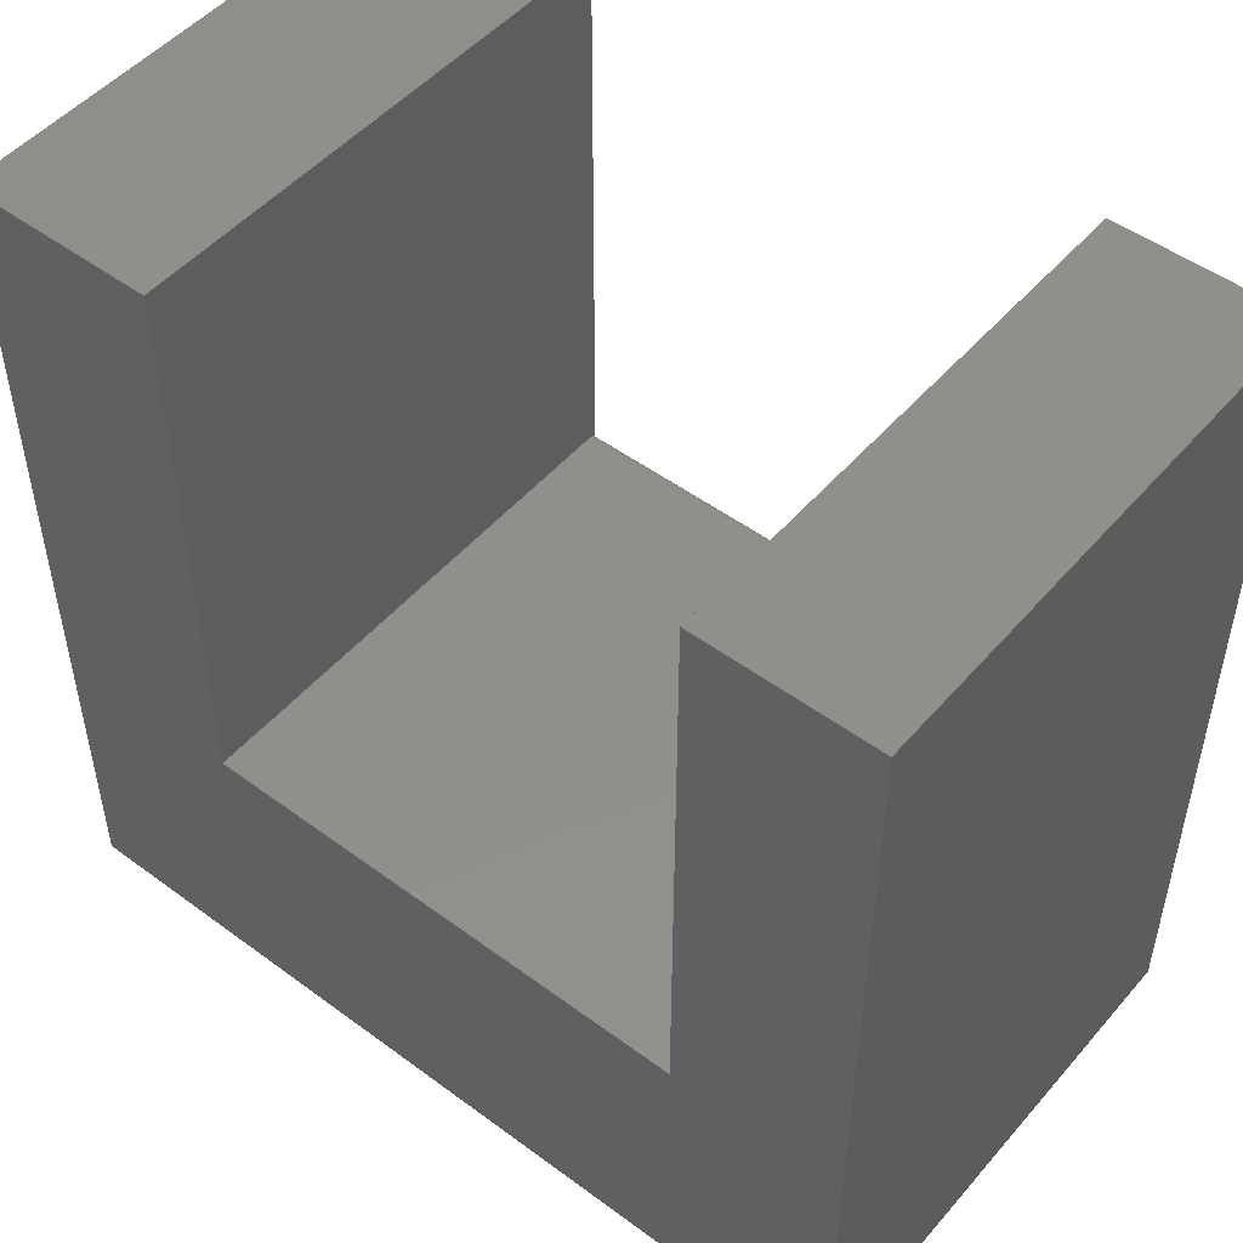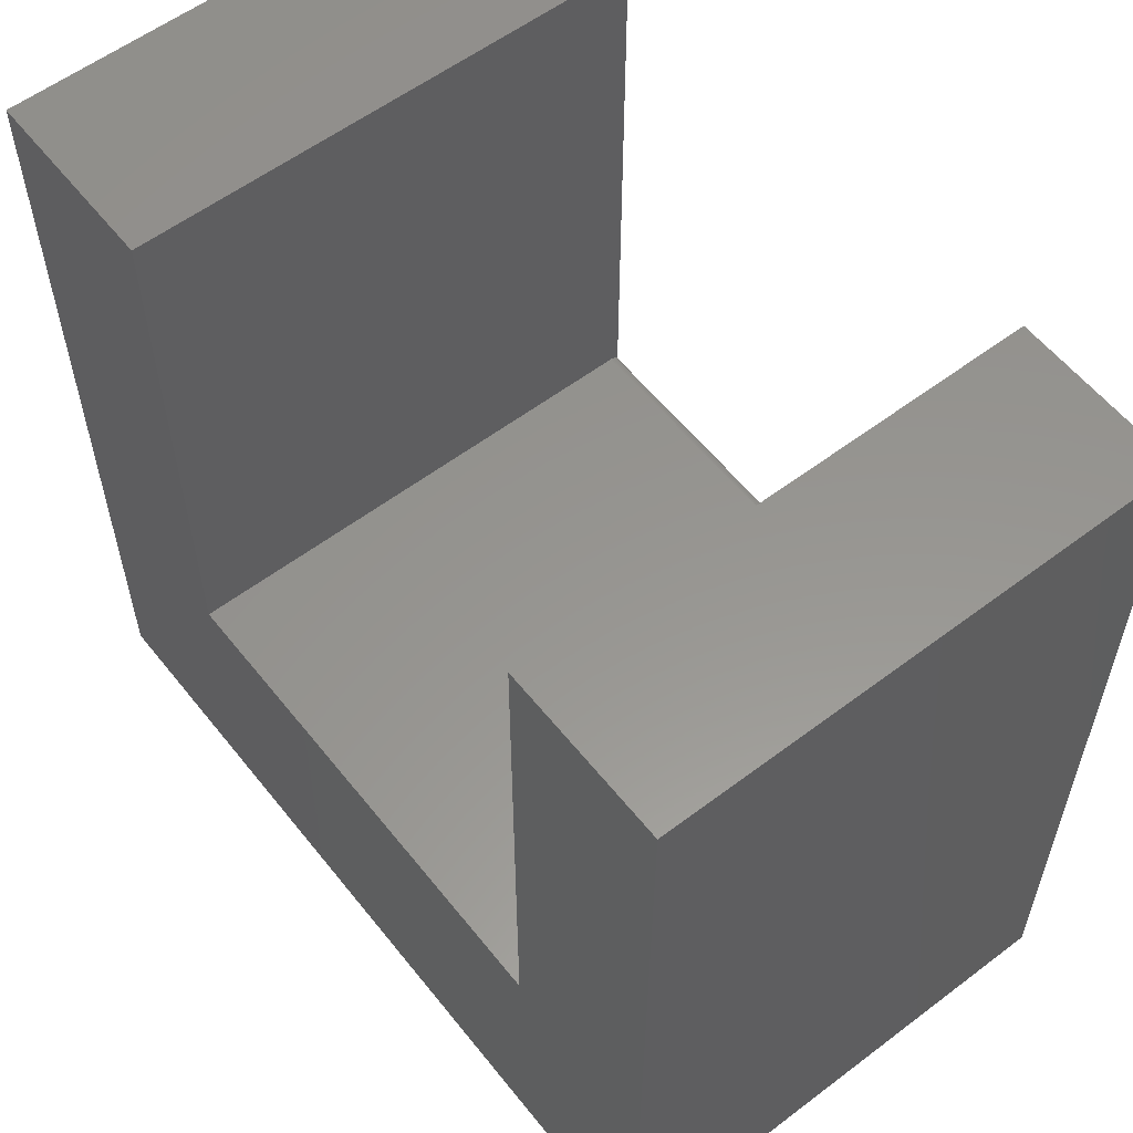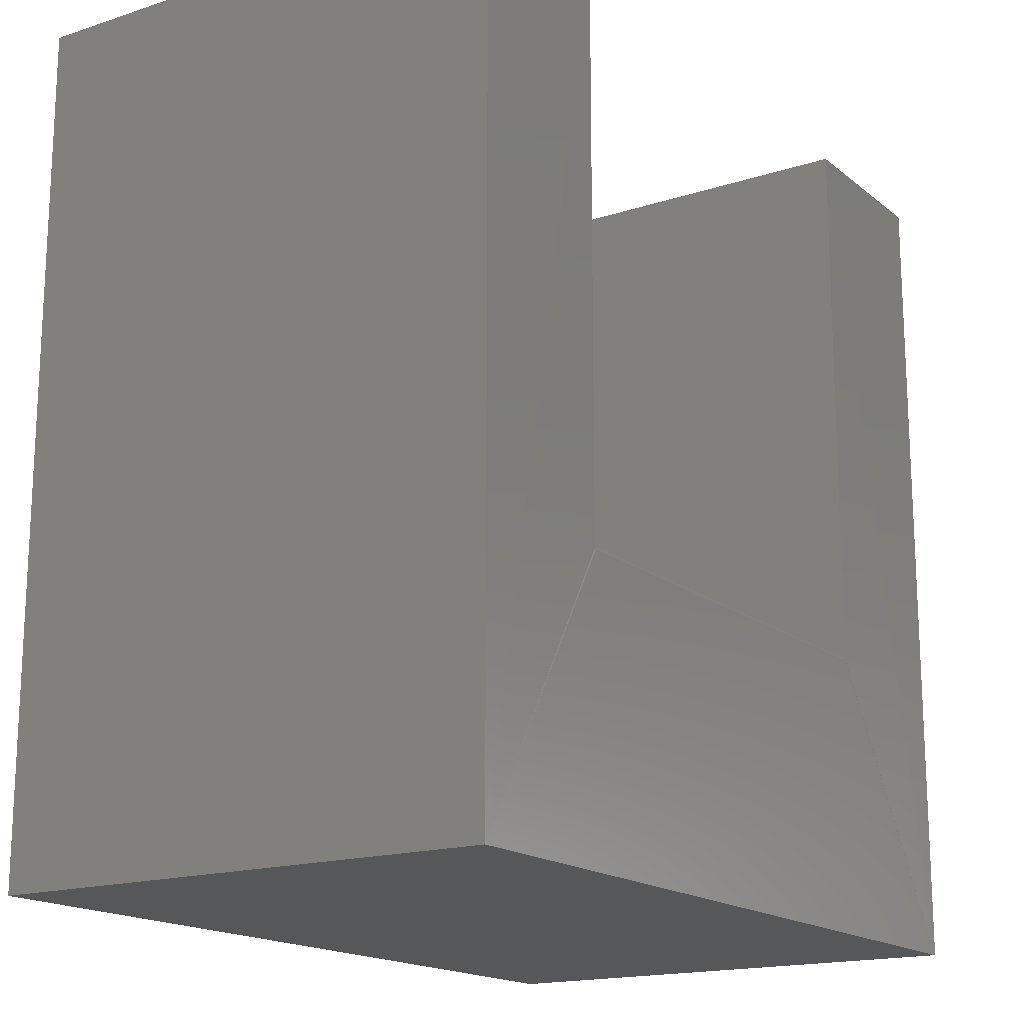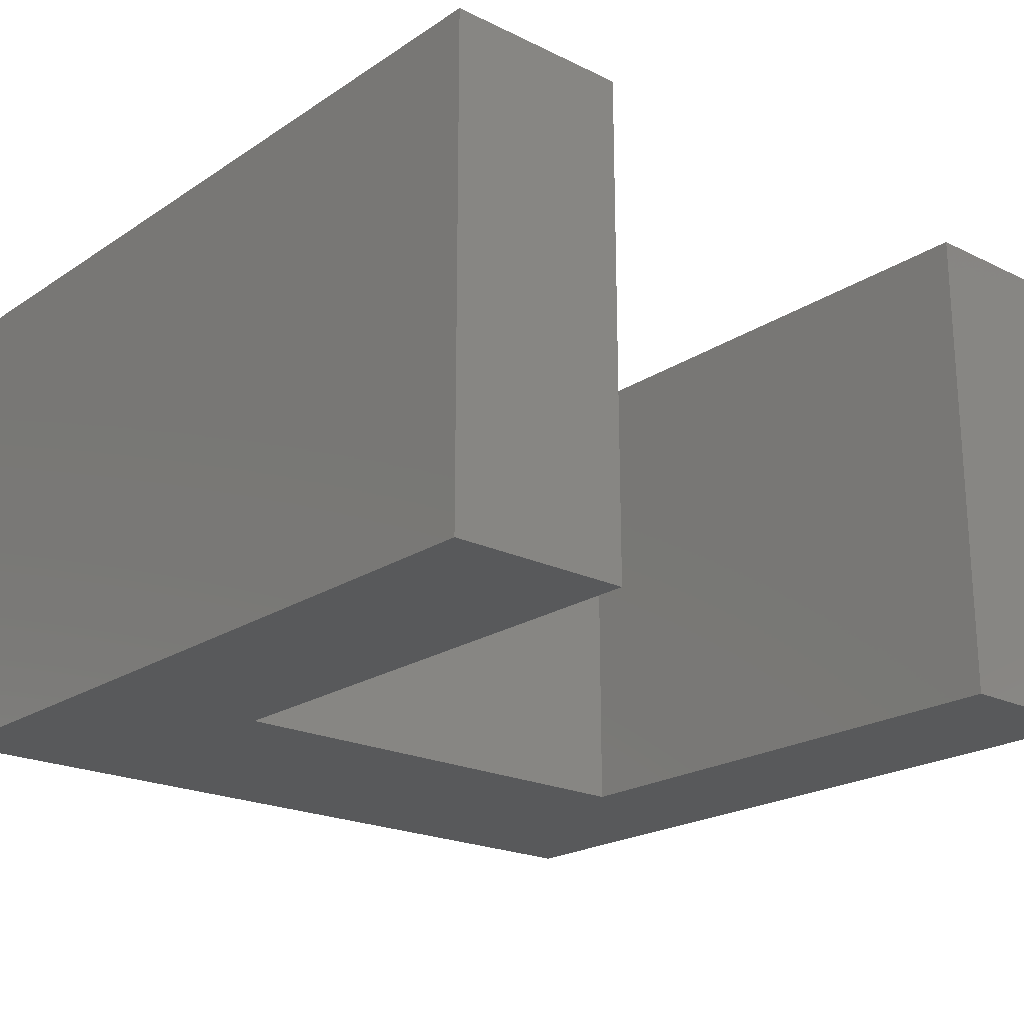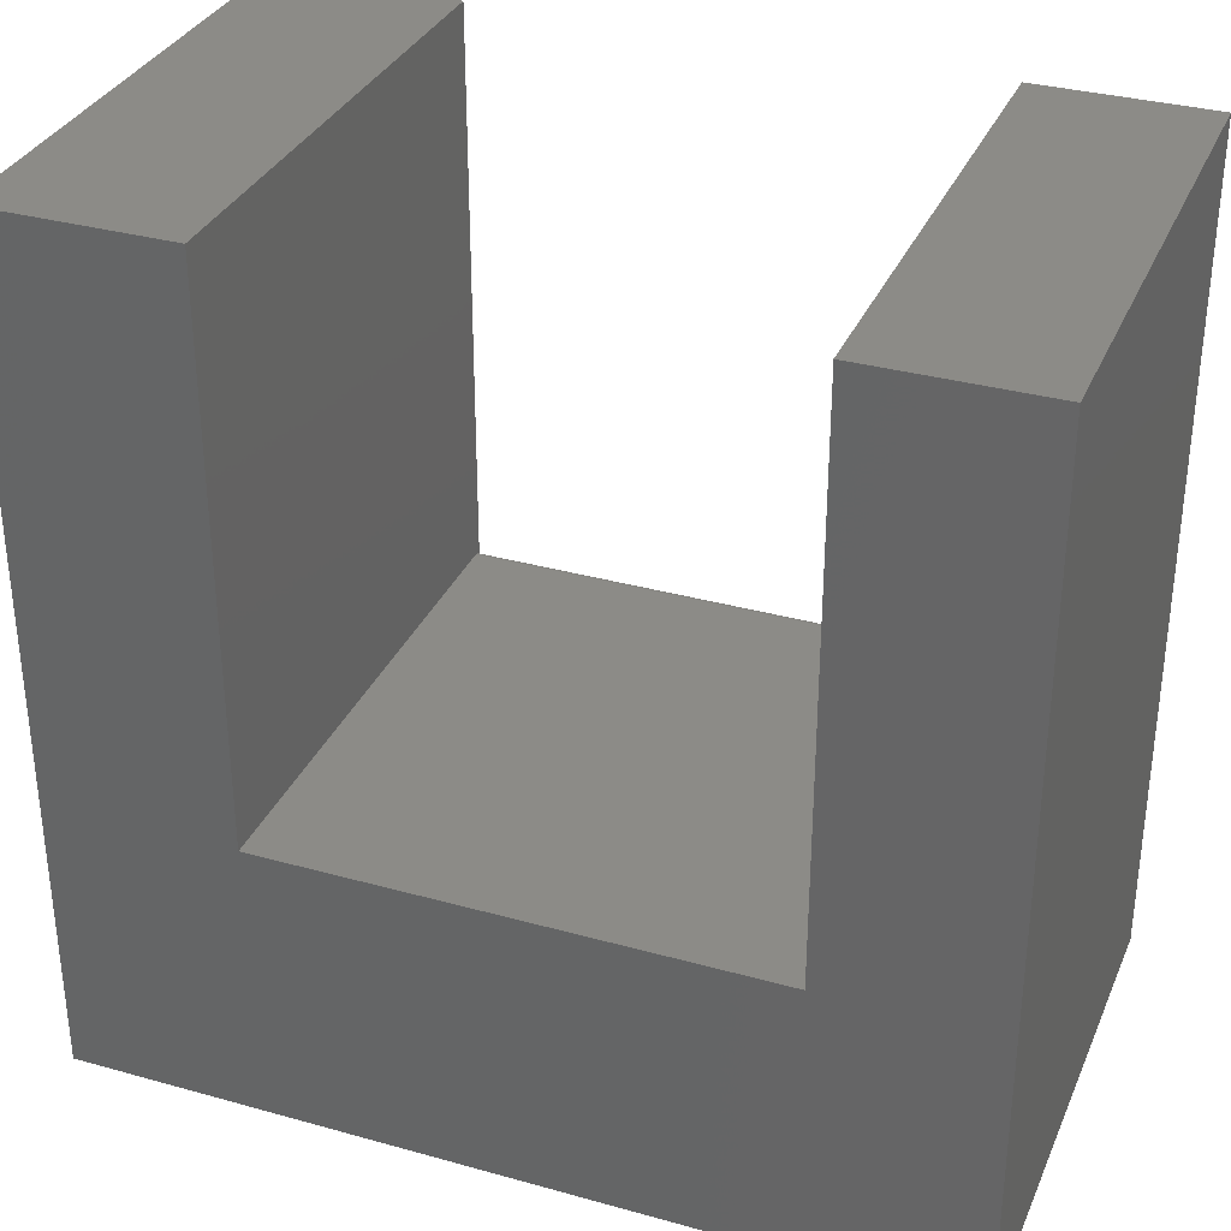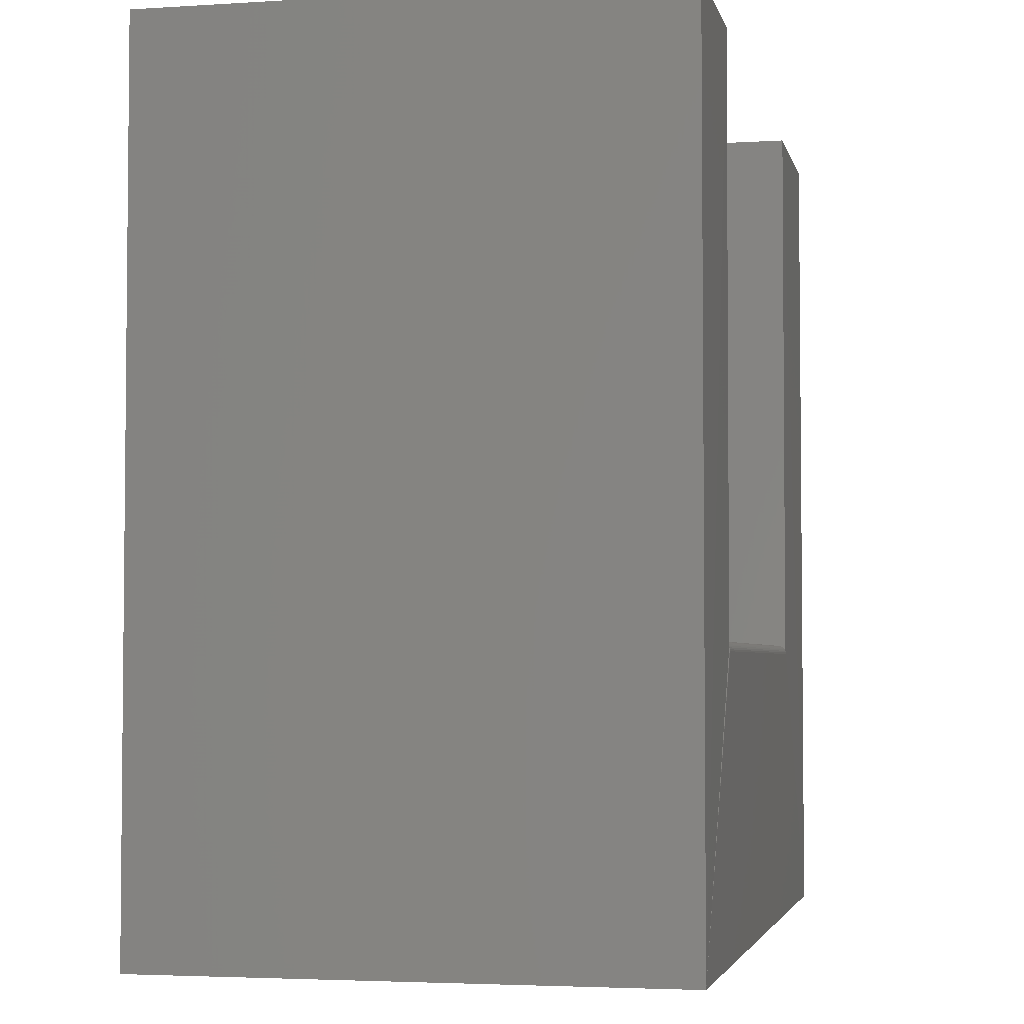
<metadata>
{"format":"stl","ext":"stl","renderer":"f3d","projection":"perspective","resolution":1024,"background":"white","views":[{"elev":50.0,"azim":39.1,"up":"+Z"},{"elev":57.6,"azim":51.9,"up":"+Z"},{"elev":-17.0,"azim":123.2,"up":"+Z"},{"elev":-21.2,"azim":-40.8,"up":"+Y"},{"elev":33.1,"azim":21.0,"up":"+Z"},{"elev":-3.6,"azim":102.1,"up":"+Z"}]}
</metadata>
<code>
# stl→obj: 32 verts, 60 faces
v 0.1623 -0.4375 0.7266
v 0.1623 0 0.7266
v 4.449e-17 -0.4375 0.7266
v 4.449e-17 0 0.7266
v 0.7344 -0.4375 0.7266
v 0.7344 0 0.7266
v 0.5875 -0.4375 0.7266
v 0.5875 0 0.7266
v 0.7344 0 -4.497e-17
v 0 0 0
v 0.1623 0 0.2396
v 0.5875 0 0.2396
v 0.5875 -0.0001501 0.2411
v 0.5875 -0.0005947 0.2425
v 0.1623 -0.0005947 0.2425
v 0.1623 -0.0001501 0.2411
v 0.5875 -0.007812 0.2474
v 0.1623 -0.007812 0.2474
v 0.5875 -0.4375 0.2474
v 0.1623 -0.4375 0.2474
v 0.5875 -0.001317 0.2439
v 0.5875 -0.002288 0.2451
v 0.5875 -0.003472 0.2461
v 0.5875 -0.004823 0.2468
v 0.5875 -0.006288 0.2472
v 0.1623 -0.006288 0.2472
v 0.1623 -0.004823 0.2468
v 0.1623 -0.003472 0.2461
v 0.1623 -0.002288 0.2451
v 0.1623 -0.001317 0.2439
v 0 -0.4375 0
v 0.7344 -0.4375 -4.497e-17
f 1 2 3
f 3 2 4
f 5 6 7
f 7 6 8
f 9 10 11
f 9 11 12
f 9 12 13
f 9 13 14
f 9 14 8
f 9 8 6
f 10 4 2
f 10 2 15
f 10 15 16
f 10 16 11
f 17 18 19
f 19 18 20
f 8 14 21
f 8 21 22
f 8 22 23
f 8 23 24
f 8 24 25
f 8 25 17
f 8 17 19
f 8 19 7
f 2 1 20
f 2 20 18
f 2 18 26
f 2 26 27
f 2 27 28
f 2 28 29
f 2 29 30
f 2 30 15
f 3 4 31
f 31 4 10
f 32 9 5
f 5 9 6
f 12 11 13
f 13 11 16
f 13 16 14
f 14 16 15
f 14 15 21
f 21 15 30
f 21 30 22
f 22 30 29
f 22 29 23
f 23 29 28
f 23 28 24
f 24 28 27
f 24 27 25
f 25 27 26
f 25 26 17
f 17 26 18
f 5 7 32
f 32 7 19
f 32 19 31
f 31 19 20
f 31 20 3
f 3 20 1
f 31 10 32
f 32 10 9

</code>
